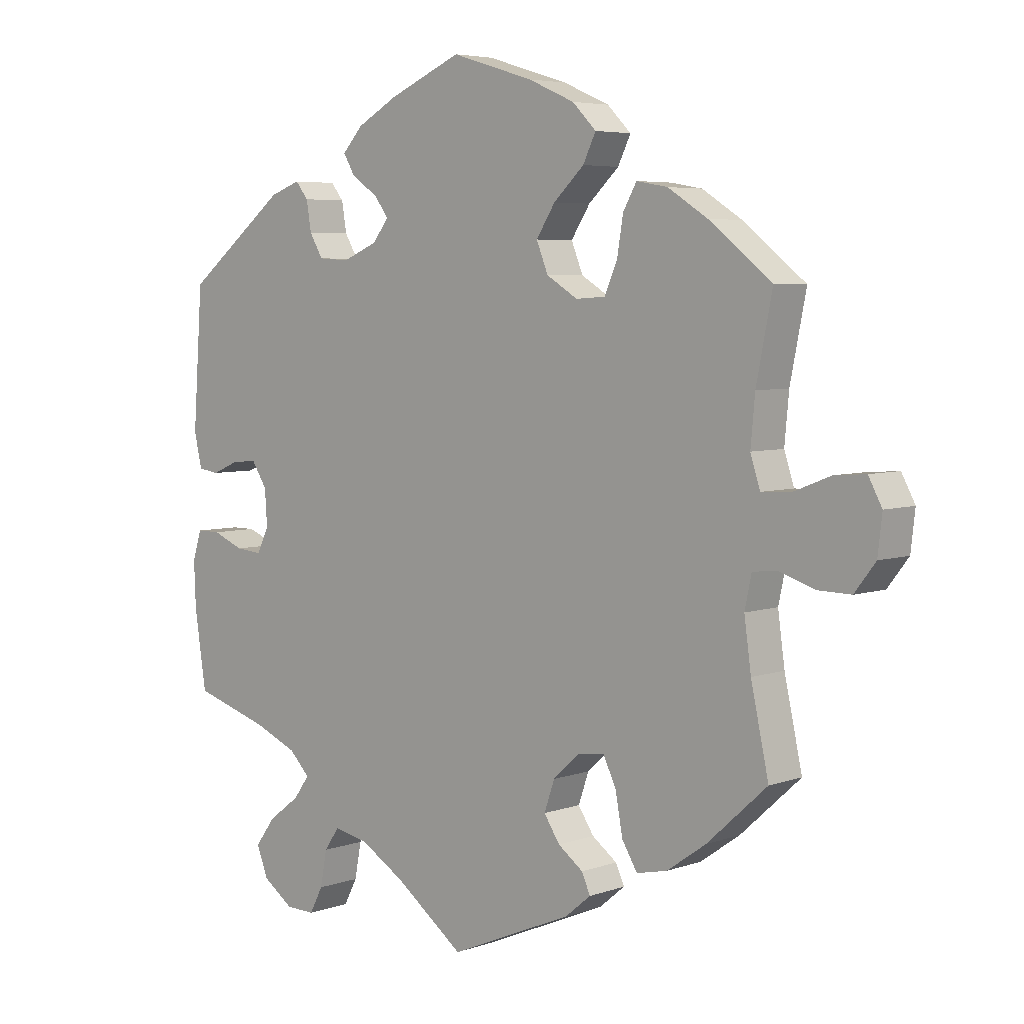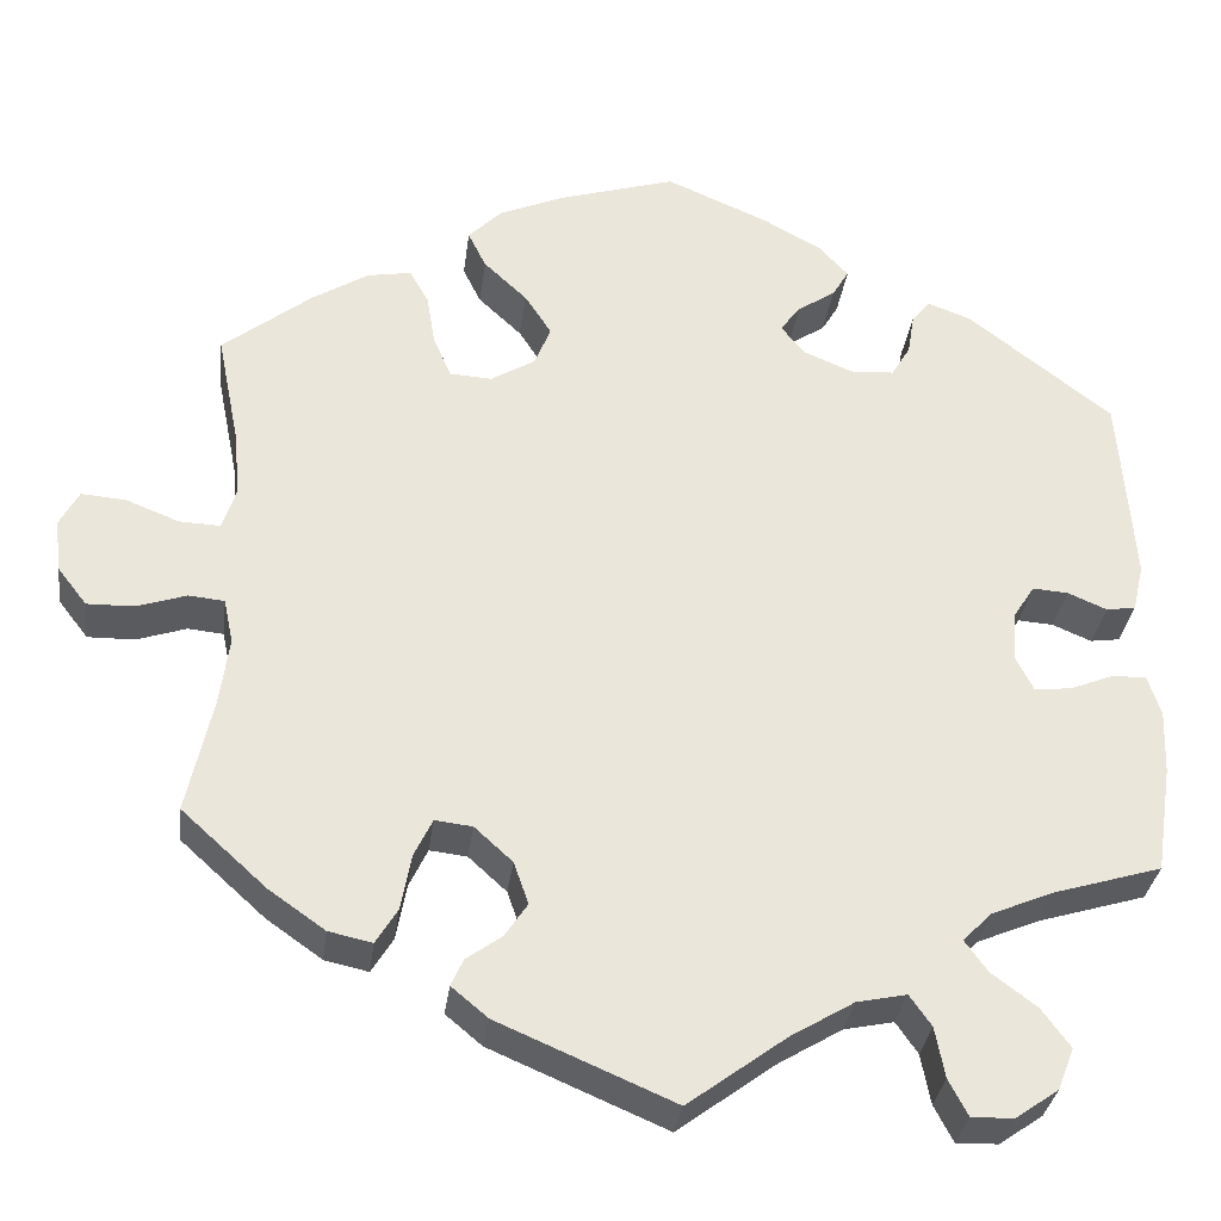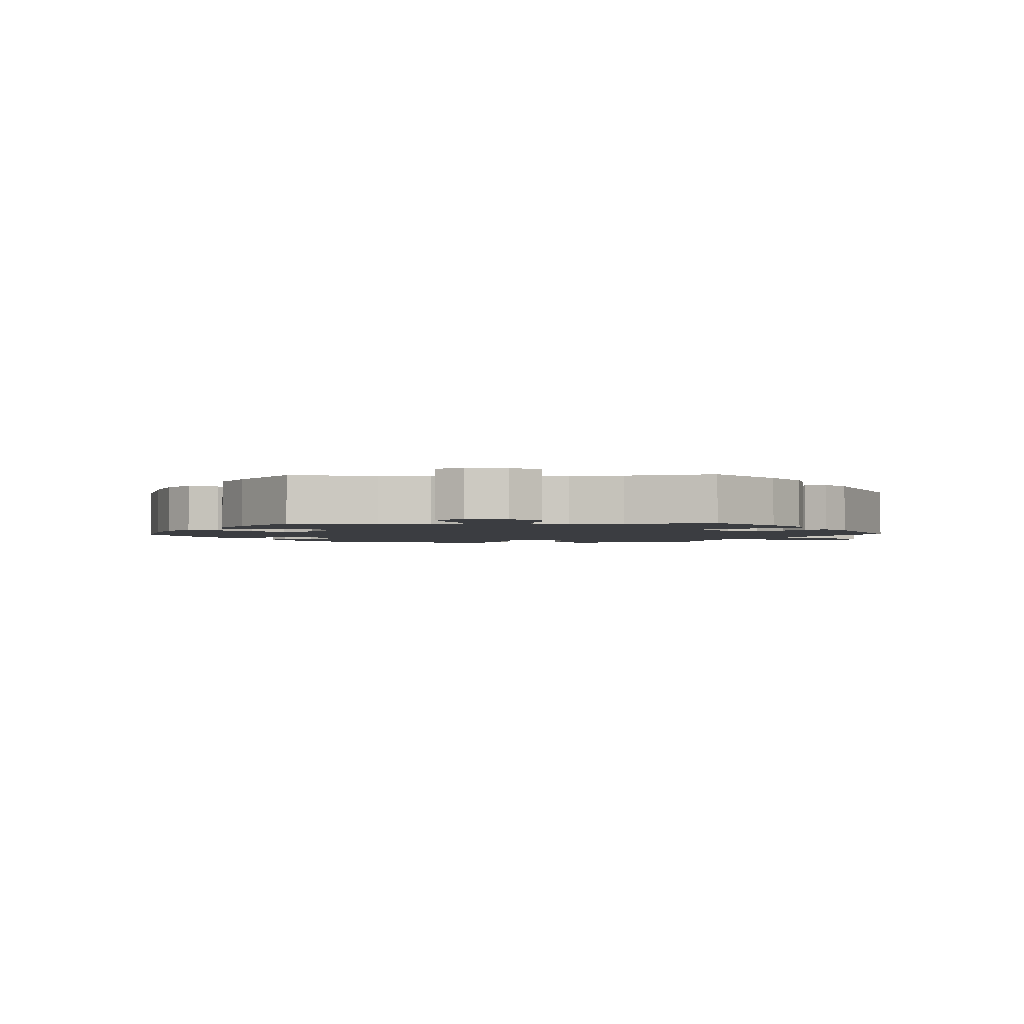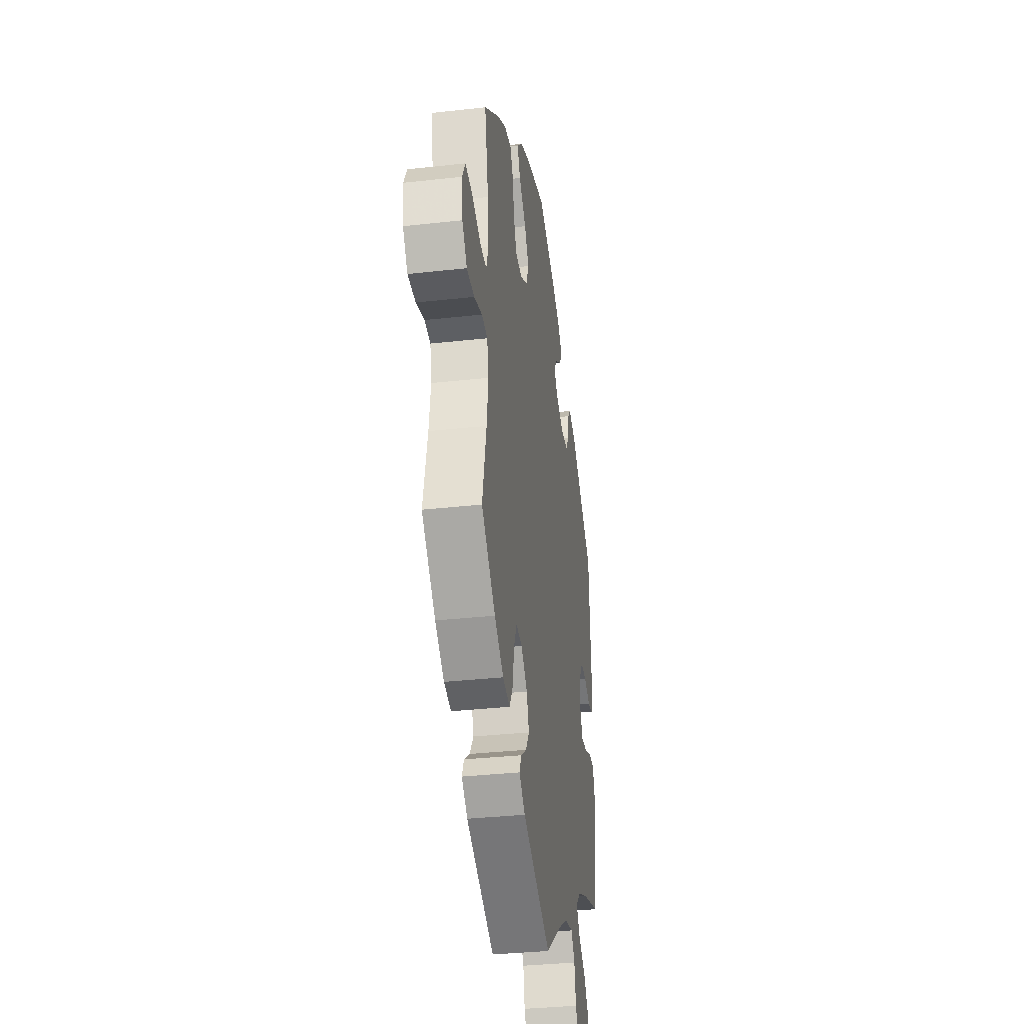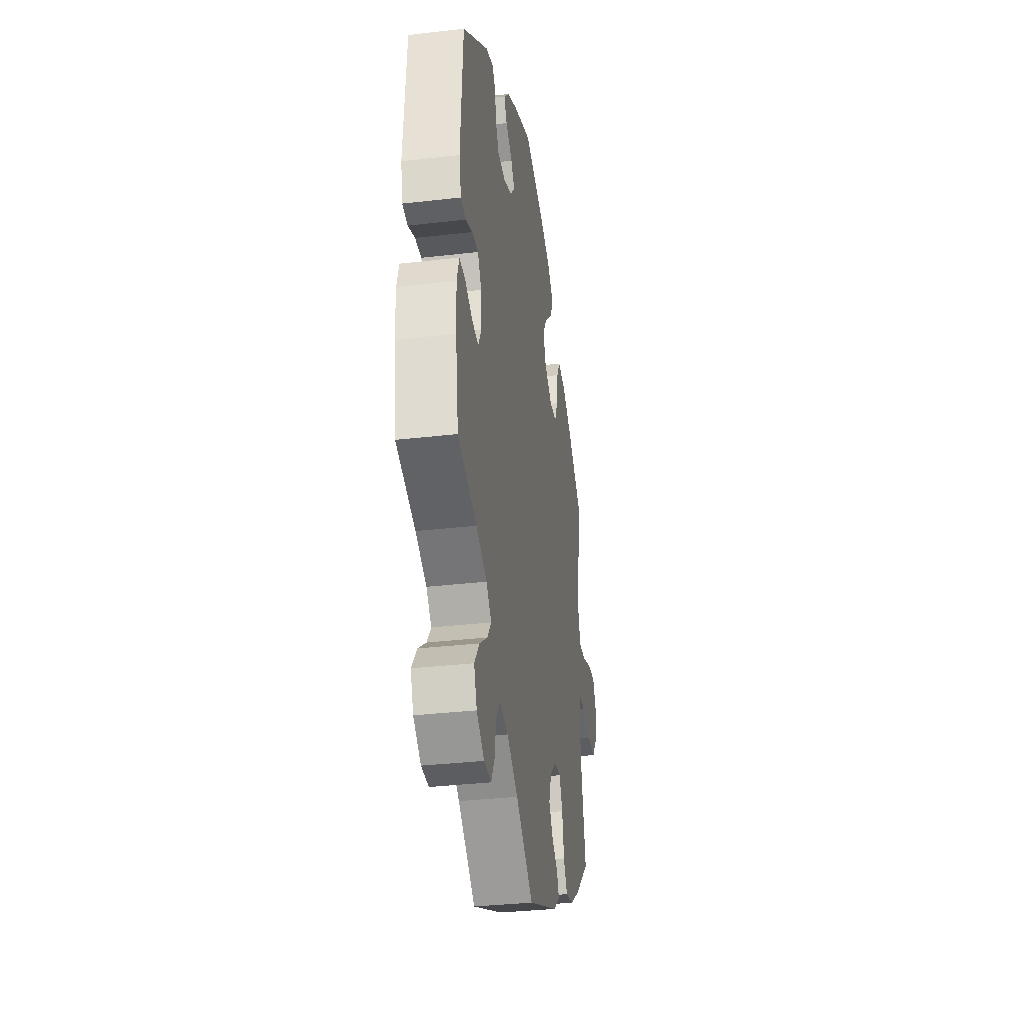
<metadata>
{"format":"obj","ext":"obj","renderer":"f3d","projection":"perspective","resolution":1024,"background":"white","views":[{"elev":5.2,"azim":42.7,"up":"+Z"},{"elev":-32.5,"azim":172.7,"up":"+Z"},{"elev":-2.3,"azim":91.9,"up":"+Y"},{"elev":-34.5,"azim":98.5,"up":"+Z"},{"elev":-34.3,"azim":-81.1,"up":"+Z"}]}
</metadata>
<code>
v -0.134 0.07 0.402
v 0.37 0.07 0.432
v 0.189 0.07 -0.438
v -0.291 0.07 0.384
v -0.391 0.07 -0.049
v 0.3 0.07 -0.414
v -0.32 0.07 0.458
v 0.224 0.07 -0.31
v 0.537 0.07 0.31
v 0.266 0.07 0.294
v -0.186 0.07 0.532
v -0.556 0.07 -0.185
v -0.411 0.07 -0.089
v 0.537 0.07 -0.31
v 0.511 0.07 0.18
v -0.161 0.07 0.368
v 0.167 0.07 0.322
v -0.268 0.07 -0.516
v 0.163 0.07 -0.399
v -0.54 0.07 0.031
v 0.606 0.07 -0.06
v -0.22 0.07 0.495
v 0.287 0.07 0.341
v 0.18 0.07 -0.35
v 0.325 0.07 -0.455
v -0.349 0.07 -0.615
v -0.218 0.07 0.344
v -0.37 0.07 0.44
v 0.288 0.07 -0.349
v 0.25 0.07 0.507
v -0.341 0.07 -0.378
v 0.497 0.07 -0.097
v -0.42 0.07 0.048
v 0.508 0.07 -0.045
v 0.694 0.07 -0.017
v 0.229 0.07 0.464
v -0.454 0.07 -0.085
v -0.279 0.07 -0.574
v -0.418 0.07 -0.532
v 0.439 0.07 -0.399
v -0.301 0.07 -0.616
v -0.243 0.07 -0.48
v 0.701 0.07 0.044
v 0.504 0.07 0.104
v -0.544 0.07 -0.064
v 0.179 0.07 0.417
v -0.395 0.07 0.009
v -0.269 0.07 0.347
v -0.333 0.07 -0.448
v -0.537 0.07 0.31
v -0.506 0.07 0.026
v 0.135 0.07 0.579
v -0.412 0.07 -0.348
v 0.211 0.07 0.546
v -0.461 0.07 0.045
v 0.319 0.07 0.441
v 0.549 0.07 -0.041
v -0 0.07 -0.62
v -0.113 0.07 -0.536
v -0.299 0.07 0.432
v -0.553 0.07 0.086
v 0.679 0.07 0.085
v 0.23 0.07 -0.468
v 0.508 0.07 -0.177
v -0.399 0.07 -0.58
v -0.119 0.07 0.569
v -0.157 0.07 0.433
v -0.307 0.07 -0.412
v 0.435 0.07 0.391
v 0.267 0.07 -0.305
v 0.628 0.07 0.081
v 0 0.07 0.62
v 0.567 0.07 0.057
v 0.66 0.07 -0.061
v 0.148 0.07 0.369
v 0.218 0.07 0.291
v -0.505 0.07 -0.064
v 0.202 0.07 -0.534
v -0.201 0.07 0.463
v 0.375 0.07 -0.444
v 0.244 0.07 -0.499
v -0.537 0.07 -0.31
v -0.385 0.07 -0.487
v 0.52 0.07 0.055
v 0.297 0.07 0.402
v -0.559 0.07 -0.111
v -0.186 0.07 -0.492
v -0.134 -0 0.402
v 0.37 -0 0.432
v 0.189 -0 -0.438
v -0.291 -0 0.384
v -0.391 -0 -0.049
v 0.3 -0 -0.414
v -0.32 -0 0.458
v 0.224 -0 -0.31
v 0.537 -0 0.31
v 0.266 -0 0.294
v -0.186 -0 0.532
v -0.556 -0 -0.185
v -0.411 -0 -0.089
v 0.537 -0 -0.31
v 0.511 -0 0.18
v -0.161 -0 0.368
v 0.167 -0 0.322
v -0.268 -0 -0.516
v 0.163 -0 -0.399
v -0.54 -0 0.031
v 0.606 -0 -0.06
v -0.22 -0 0.495
v 0.287 -0 0.341
v 0.18 -0 -0.35
v 0.325 -0 -0.455
v -0.349 -0 -0.615
v -0.218 -0 0.344
v -0.37 -0 0.44
v 0.288 -0 -0.349
v 0.25 -0 0.507
v -0.341 -0 -0.378
v 0.497 -0 -0.097
v -0.42 -0 0.048
v 0.508 -0 -0.045
v 0.694 -0 -0.017
v 0.229 -0 0.464
v -0.454 -0 -0.085
v -0.279 -0 -0.574
v -0.418 -0 -0.532
v 0.439 -0 -0.399
v -0.301 -0 -0.616
v -0.243 -0 -0.48
v 0.701 -0 0.044
v 0.504 -0 0.104
v -0.544 -0 -0.064
v 0.179 -0 0.417
v -0.395 -0 0.009
v -0.269 -0 0.347
v -0.333 -0 -0.448
v -0.537 -0 0.31
v -0.506 -0 0.026
v 0.135 -0 0.579
v -0.412 -0 -0.348
v 0.211 -0 0.546
v -0.461 -0 0.045
v 0.319 -0 0.441
v 0.549 -0 -0.041
v -0 -0 -0.62
v -0.113 -0 -0.536
v -0.299 -0 0.432
v -0.553 -0 0.086
v 0.679 -0 0.085
v 0.23 -0 -0.468
v 0.508 -0 -0.177
v -0.399 -0 -0.58
v -0.119 -0 0.569
v -0.157 -0 0.433
v -0.307 -0 -0.412
v 0.435 -0 0.391
v 0.267 -0 -0.305
v 0.628 -0 0.081
v 0 -0 0.62
v 0.567 -0 0.057
v 0.66 -0 -0.061
v 0.148 -0 0.369
v 0.218 -0 0.291
v -0.505 -0 -0.064
v 0.202 -0 -0.534
v -0.201 -0 0.463
v 0.375 -0 -0.444
v 0.244 -0 -0.499
v -0.537 -0 -0.31
v -0.385 -0 -0.487
v 0.52 -0 0.055
v 0.297 -0 0.402
v -0.559 -0 -0.111
v -0.186 -0 -0.492
f 78 58 59
f 3 63 81 78
f 19 3 78 59
f 24 19 59 87
f 8 24 87 42
f 80 25 6 29
f 80 29 70
f 64 14 40 80
f 32 64 80 70
f 34 32 70 8
f 35 74 21 57
f 35 57 34
f 43 35 34
f 73 71 62 43
f 84 73 43 34
f 44 84 34 8
f 2 69 9 15
f 23 85 56 2
f 10 23 2 15
f 76 10 15 44
f 54 30 36 46
f 54 46 75
f 52 54 75
f 72 52 75
f 66 72 75 17
f 67 79 22 11
f 1 67 11 66
f 28 7 60 4
f 28 4 48
f 50 28 48
f 61 50 48 27
f 55 51 20 61
f 33 55 61 27
f 86 45 77 37
f 86 37 13
f 53 82 12 86
f 31 53 86 13
f 68 31 13 5
f 65 39 83 49
f 65 49 68
f 26 65 68
f 18 38 41 26
f 42 18 26 68
f 17 76 44 8
f 1 66 17 8
f 16 1 8 42
f 47 33 27 16
f 5 47 16
f 42 68 5 16
f 146 145 165
f 165 168 150 90
f 146 165 90 106
f 174 146 106 111
f 129 174 111 95
f 116 93 112 167
f 157 116 167
f 167 127 101 151
f 157 167 151 119
f 95 157 119 121
f 144 108 161 122
f 121 144 122
f 121 122 130
f 130 149 158 160
f 121 130 160 171
f 95 121 171 131
f 102 96 156 89
f 89 143 172 110
f 102 89 110 97
f 131 102 97 163
f 133 123 117 141
f 162 133 141
f 162 141 139
f 162 139 159
f 104 162 159 153
f 98 109 166 154
f 153 98 154 88
f 91 147 94 115
f 135 91 115
f 135 115 137
f 114 135 137 148
f 148 107 138 142
f 114 148 142 120
f 124 164 132 173
f 100 124 173
f 173 99 169 140
f 100 173 140 118
f 92 100 118 155
f 136 170 126 152
f 155 136 152
f 155 152 113
f 113 128 125 105
f 155 113 105 129
f 95 131 163 104
f 95 104 153 88
f 129 95 88 103
f 103 114 120 134
f 103 134 92
f 103 92 155 129
f 59 146 174 87
f 87 174 129 42
f 42 129 105 18
f 18 105 125 38
f 38 125 128 41
f 41 128 113 26
f 26 113 152 65
f 65 152 126 39
f 39 126 170 83
f 83 170 136 49
f 49 136 155 68
f 68 155 118 31
f 31 118 140 53
f 53 140 169 82
f 82 169 99 12
f 12 99 173 86
f 86 173 132 45
f 45 132 164 77
f 77 164 124 37
f 37 124 100 13
f 13 100 92 5
f 5 92 134 47
f 47 134 120 33
f 33 120 142 55
f 55 142 138 51
f 51 138 107 20
f 20 107 148 61
f 61 148 137 50
f 50 137 115 28
f 28 115 94 7
f 7 94 147 60
f 60 147 91 4
f 4 91 135 48
f 48 135 114 27
f 27 114 103 16
f 16 103 88 1
f 1 88 154 67
f 67 154 166 79
f 79 166 109 22
f 22 109 98 11
f 11 98 153 66
f 66 153 159 72
f 72 159 139 52
f 52 139 141 54
f 54 141 117 30
f 30 117 123 36
f 36 123 133 46
f 46 133 162 75
f 75 162 104 17
f 17 104 163 76
f 76 163 97 10
f 10 97 110 23
f 23 110 172 85
f 85 172 143 56
f 56 143 89 2
f 2 89 156 69
f 69 156 96 9
f 9 96 102 15
f 15 102 131 44
f 44 131 171 84
f 84 171 160 73
f 73 160 158 71
f 71 158 149 62
f 62 149 130 43
f 43 130 122 35
f 35 122 161 74
f 74 161 108 21
f 21 108 144 57
f 57 144 121 34
f 34 121 119 32
f 32 119 151 64
f 64 151 101 14
f 14 101 127 40
f 40 127 167 80
f 80 167 112 25
f 25 112 93 6
f 6 93 116 29
f 29 116 157 70
f 70 157 95 8
f 8 95 111 24
f 24 111 106 19
f 19 106 90 3
f 3 90 150 63
f 63 150 168 81
f 81 168 165 78
f 78 165 145 58
f 58 145 146 59

</code>
